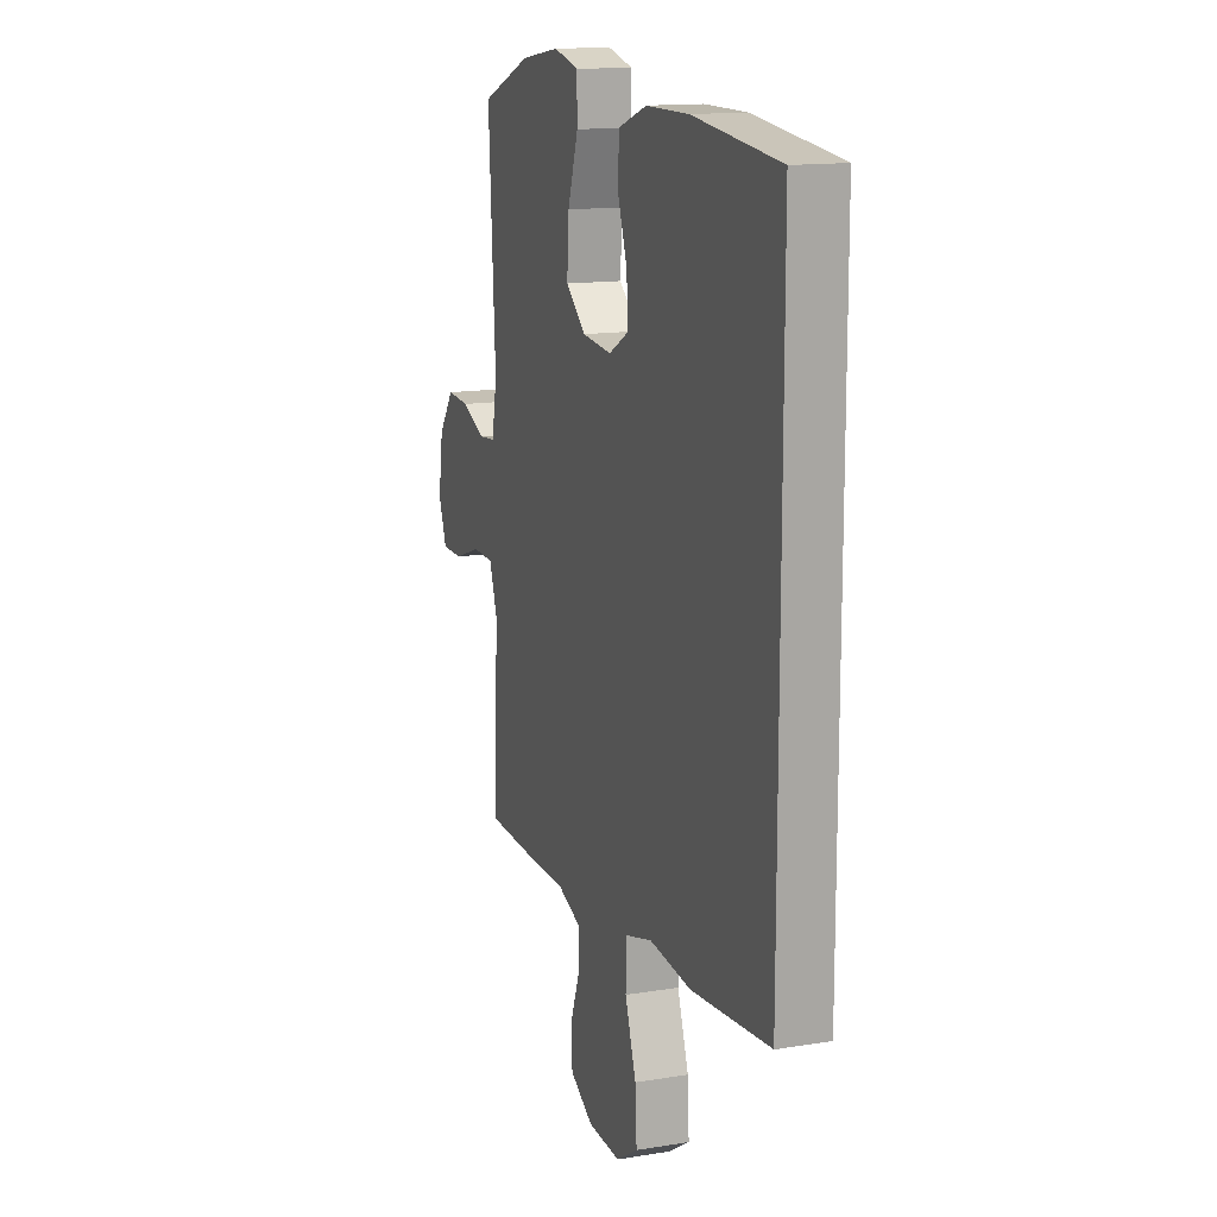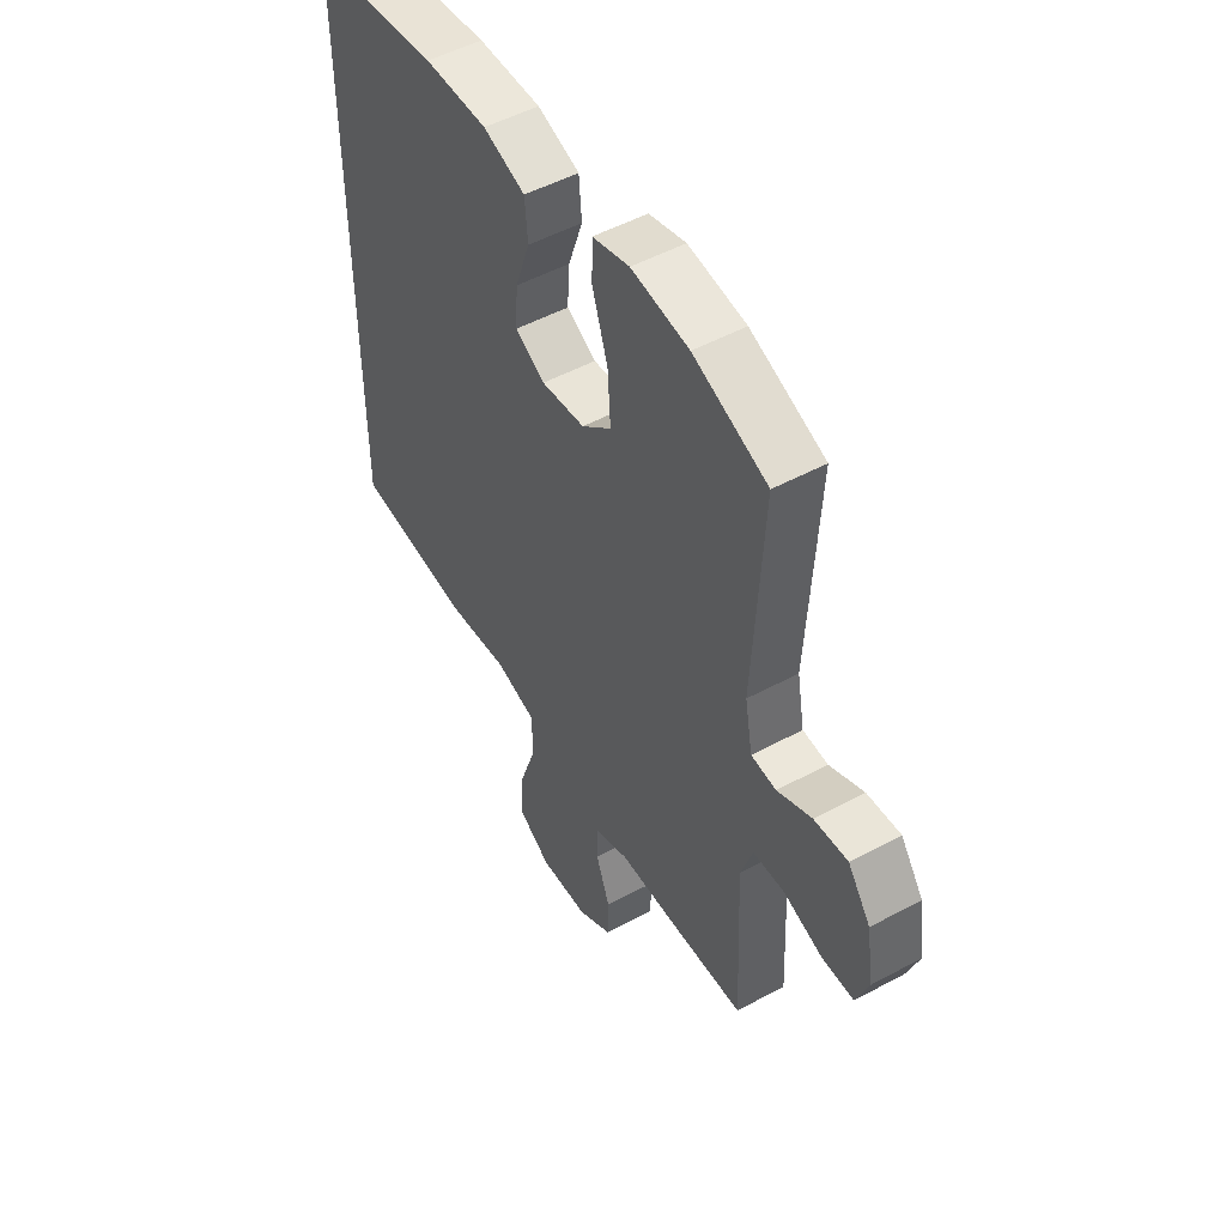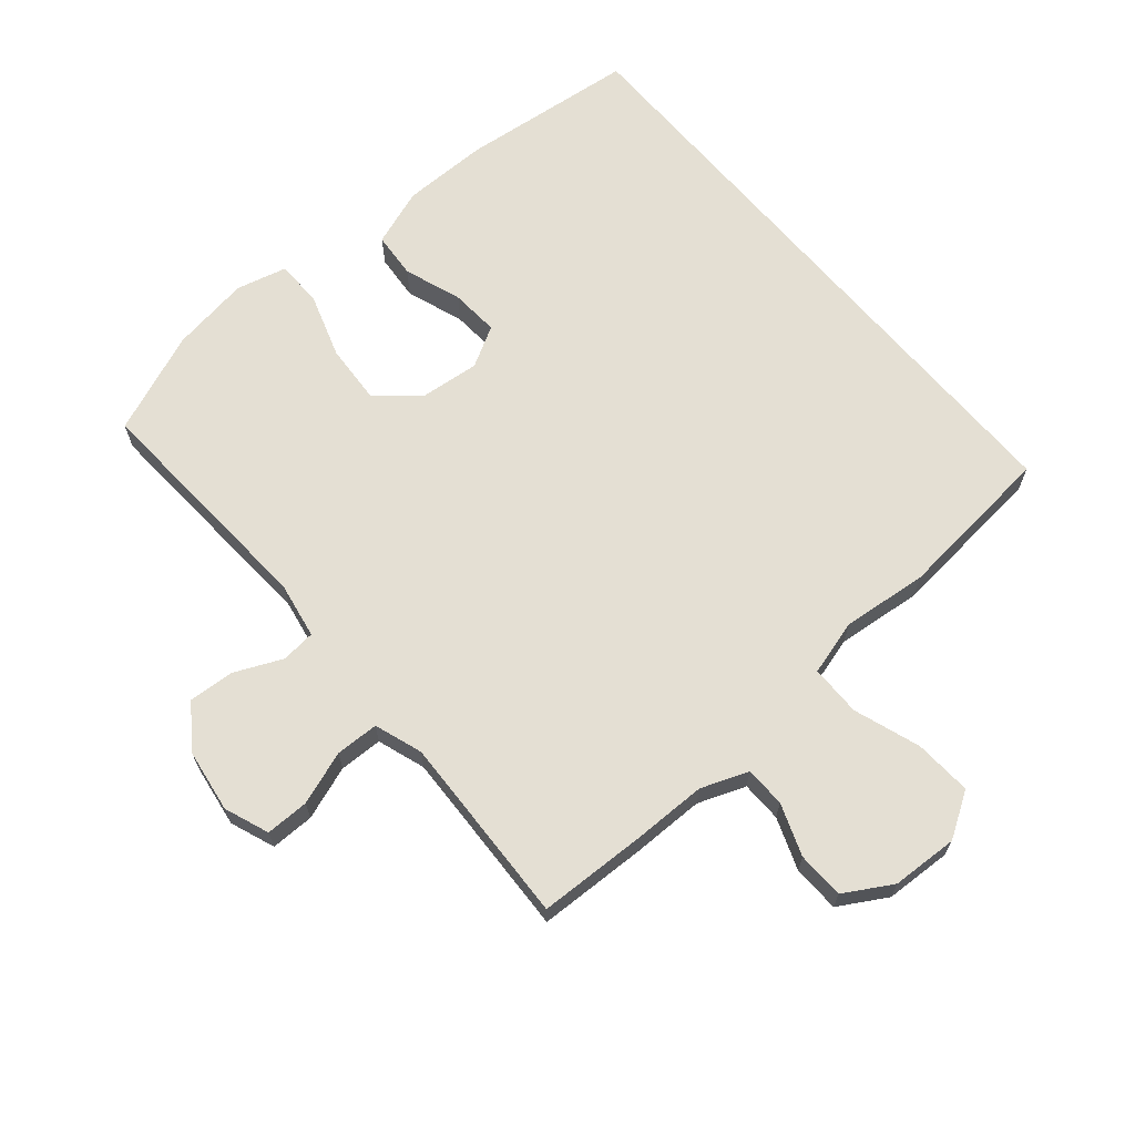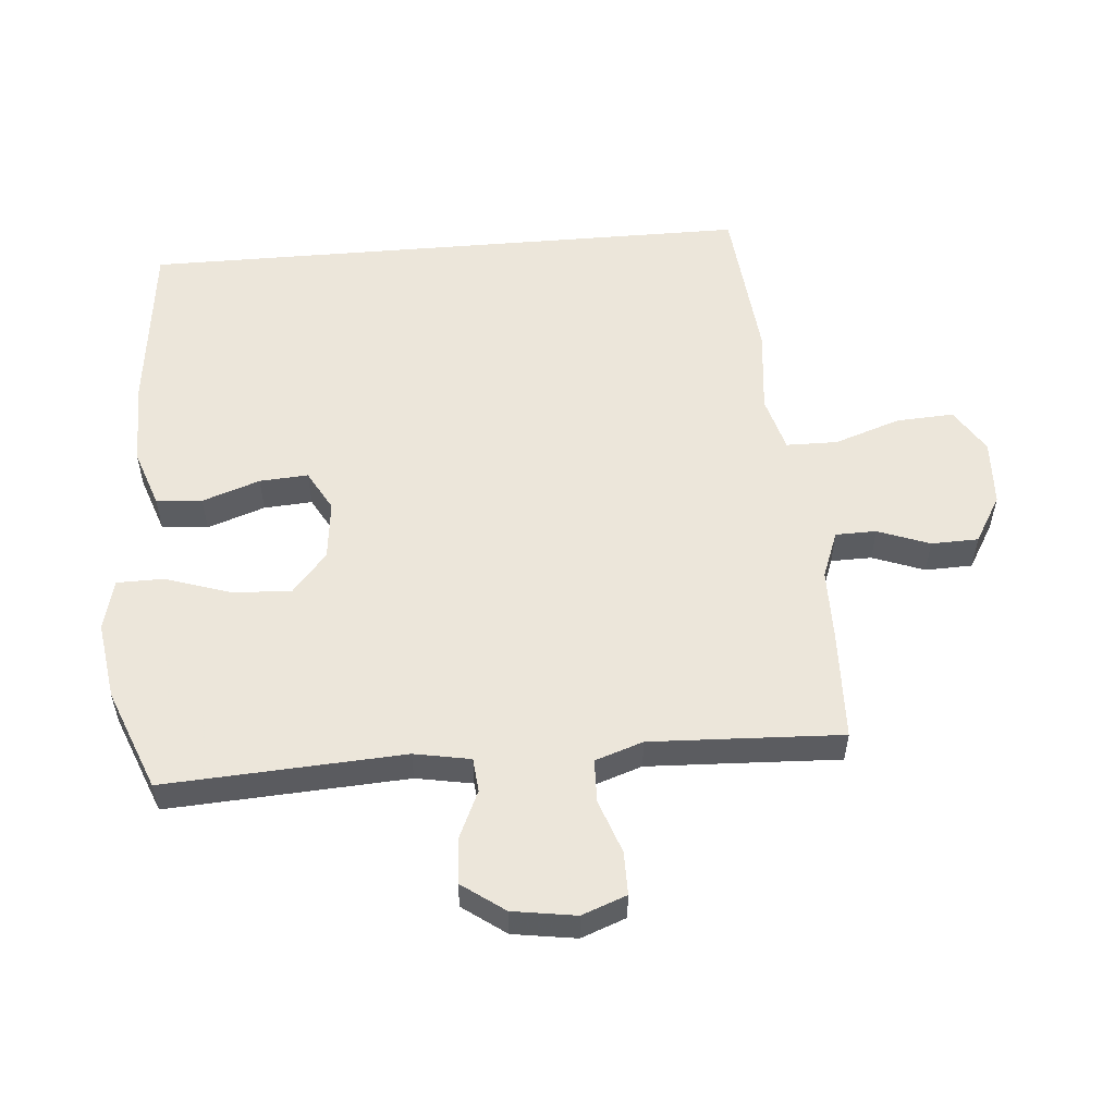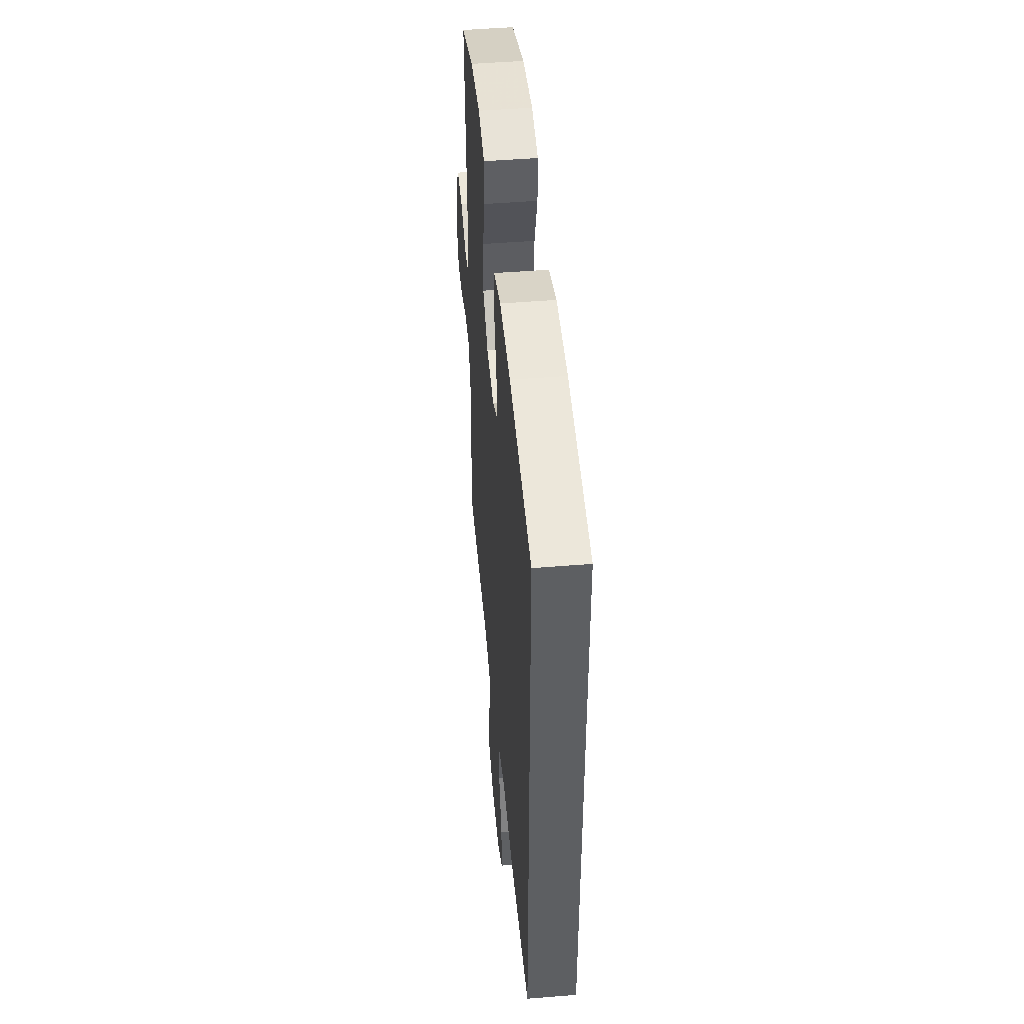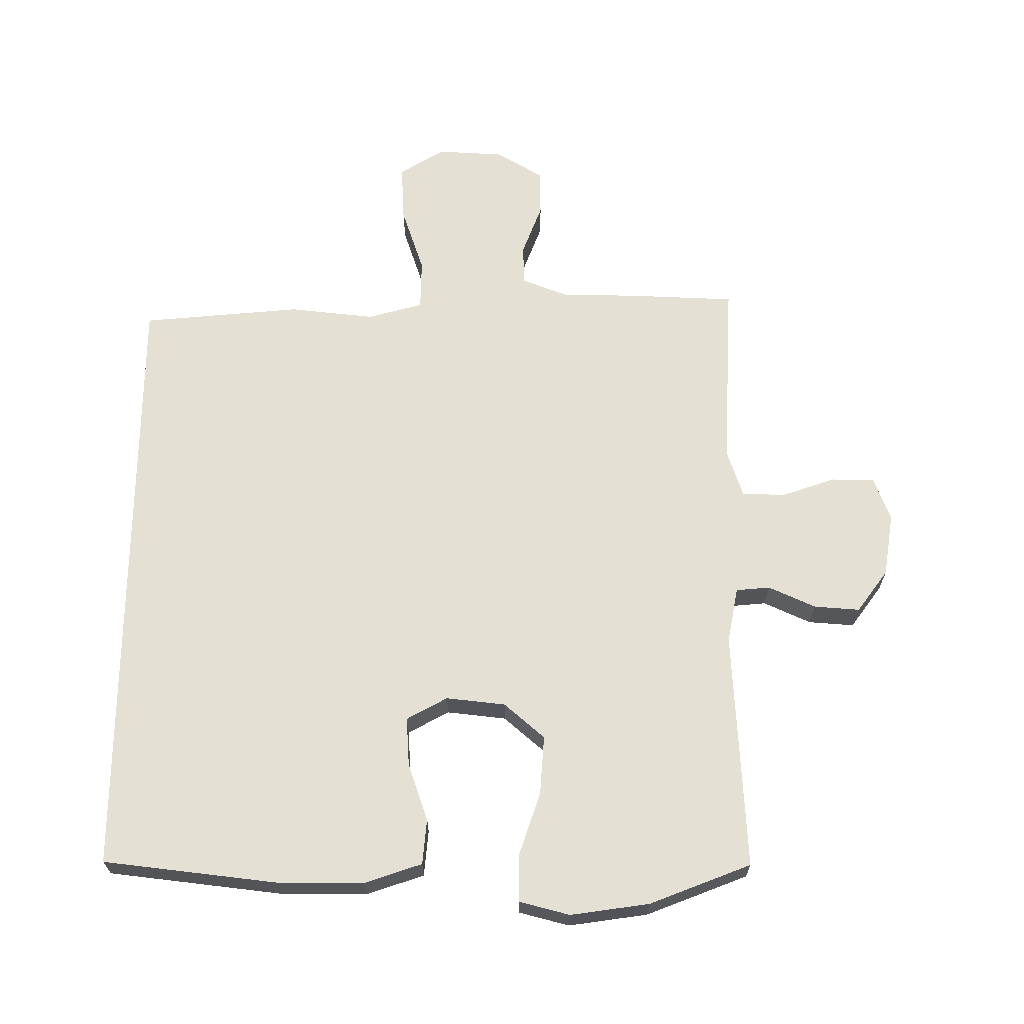
<metadata>
{"format":"obj","ext":"obj","renderer":"f3d","projection":"perspective","resolution":1024,"background":"white","views":[{"elev":14.2,"azim":-109.8,"up":"+Z"},{"elev":50.6,"azim":59.4,"up":"+Z"},{"elev":66.7,"azim":139.5,"up":"+Y"},{"elev":54.6,"azim":85.2,"up":"+Y"},{"elev":48.4,"azim":-95.2,"up":"+Z"},{"elev":66.0,"azim":0.4,"up":"+Y"}]}
</metadata>
<code>
v -0.5 0.07 0.502
v -0.229 0.07 0.533
v -0.096 0.07 0.533
v -0.007 0.07 0.502
v -0.001 0.07 0.431
v -0.032 0.07 0.342
v -0.037 0.07 0.267
v 0.026 0.07 0.232
v 0.118 0.07 0.242
v 0.181 0.07 0.296
v 0.175 0.07 0.388
v 0.142 0.07 0.488
v 0.143 0.07 0.56
v 0.221 0.07 0.58
v 0.343 0.07 0.562
v 0.5 0.07 0.5
v 0.479 0.07 0.13
v 0.495 0.07 0.043
v 0.548 0.07 0.038
v 0.621 0.07 0.071
v 0.692 0.07 0.076
v 0.74 0.07 0.01
v 0.755 0.07 -0.088
v 0.729 0.07 -0.157
v 0.662 0.07 -0.157
v 0.579 0.07 -0.128
v 0.512 0.07 -0.13
v 0.487 0.07 -0.204
v 0.492 0.07 -0.32
v 0.5 0.07 -0.5
v 0.333 0.07 -0.506
v 0.218 0.07 -0.507
v 0.145 0.07 -0.535
v 0.144 0.07 -0.598
v 0.174 0.07 -0.678
v 0.172 0.07 -0.751
v 0.099 0.07 -0.794
v -0.004 0.07 -0.799
v -0.073 0.07 -0.756
v -0.068 0.07 -0.667
v -0.033 0.07 -0.564
v -0.034 0.07 -0.485
v -0.12 0.07 -0.461
v -0.252 0.07 -0.475
v -0.5 0.07 -0.451
v -0.5 0 0.502
v -0.229 0 0.533
v -0.096 0 0.533
v -0.007 0 0.502
v -0.001 0 0.431
v -0.032 0 0.342
v -0.037 0 0.267
v 0.026 0 0.232
v 0.118 0 0.242
v 0.181 0 0.296
v 0.175 0 0.388
v 0.142 0 0.488
v 0.143 0 0.56
v 0.221 0 0.58
v 0.343 0 0.562
v 0.5 0 0.5
v 0.479 0 0.13
v 0.495 0 0.043
v 0.548 0 0.038
v 0.621 0 0.071
v 0.692 0 0.076
v 0.74 0 0.01
v 0.755 0 -0.088
v 0.729 0 -0.157
v 0.662 0 -0.157
v 0.579 0 -0.128
v 0.512 0 -0.13
v 0.487 0 -0.204
v 0.492 0 -0.32
v 0.5 0 -0.5
v 0.333 0 -0.506
v 0.218 0 -0.507
v 0.145 0 -0.535
v 0.144 0 -0.598
v 0.174 0 -0.678
v 0.172 0 -0.751
v 0.099 0 -0.794
v -0.004 0 -0.799
v -0.073 0 -0.756
v -0.068 0 -0.667
v -0.033 0 -0.564
v -0.034 0 -0.485
v -0.12 0 -0.461
v -0.252 0 -0.475
v -0.5 0 -0.451
f 1 2 3
f 45 1 3
f 44 45 3
f 43 44 3
f 42 43 3
f 39 40 41
f 38 39 41
f 37 38 41
f 36 37 41
f 35 36 41
f 34 35 41
f 33 34 41 42
f 32 33 42
f 31 32 42
f 30 31 42
f 29 30 42
f 28 29 42
f 27 28 42
f 24 25 26
f 23 24 26
f 22 23 26
f 21 22 26
f 20 21 26
f 19 20 26
f 18 19 26 27
f 17 18 27 42
f 15 16 17
f 14 15 17
f 13 14 17
f 12 13 17
f 11 12 17
f 10 11 17
f 9 10 17 42
f 3 4 5 6
f 3 6 7
f 42 3 7
f 8 9 42
f 7 8 42
f 48 47 46
f 48 46 90
f 48 90 89
f 48 89 88
f 48 88 87
f 86 85 84
f 86 84 83
f 86 83 82
f 86 82 81
f 86 81 80
f 86 80 79
f 87 86 79 78
f 87 78 77
f 87 77 76
f 87 76 75
f 87 75 74
f 87 74 73
f 87 73 72
f 71 70 69
f 71 69 68
f 71 68 67
f 71 67 66
f 71 66 65
f 71 65 64
f 72 71 64 63
f 87 72 63 62
f 62 61 60
f 62 60 59
f 62 59 58
f 62 58 57
f 62 57 56
f 62 56 55
f 87 62 55 54
f 51 50 49 48
f 52 51 48
f 52 48 87
f 87 54 53
f 87 53 52
f 1 46 47 2
f 2 47 48 3
f 3 48 49 4
f 4 49 50 5
f 5 50 51 6
f 6 51 52 7
f 7 52 53 8
f 8 53 54 9
f 9 54 55 10
f 10 55 56 11
f 11 56 57 12
f 12 57 58 13
f 13 58 59 14
f 14 59 60 15
f 15 60 61 16
f 16 61 62 17
f 17 62 63 18
f 18 63 64 19
f 19 64 65 20
f 20 65 66 21
f 21 66 67 22
f 22 67 68 23
f 23 68 69 24
f 24 69 70 25
f 25 70 71 26
f 26 71 72 27
f 27 72 73 28
f 28 73 74 29
f 29 74 75 30
f 30 75 76 31
f 31 76 77 32
f 32 77 78 33
f 33 78 79 34
f 34 79 80 35
f 35 80 81 36
f 36 81 82 37
f 37 82 83 38
f 38 83 84 39
f 39 84 85 40
f 40 85 86 41
f 41 86 87 42
f 42 87 88 43
f 43 88 89 44
f 44 89 90 45
f 45 90 46 1

</code>
